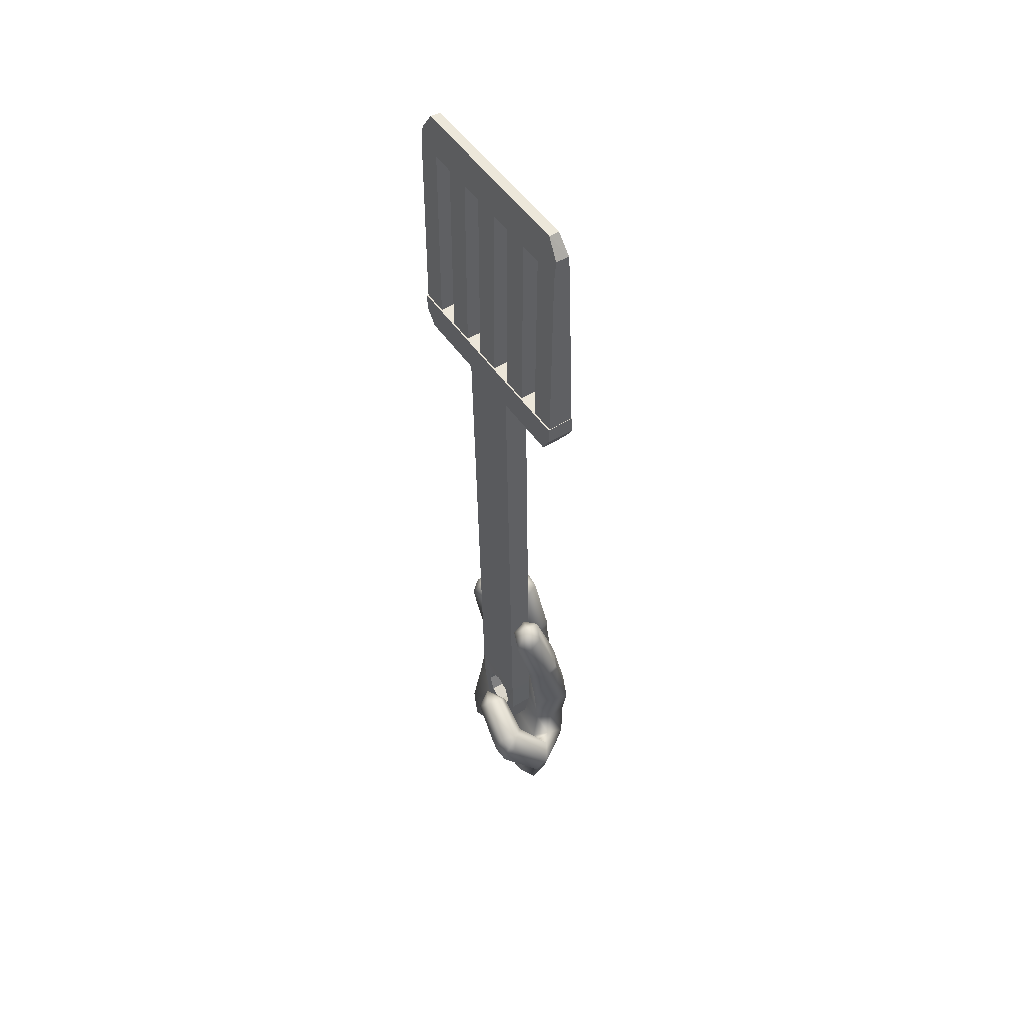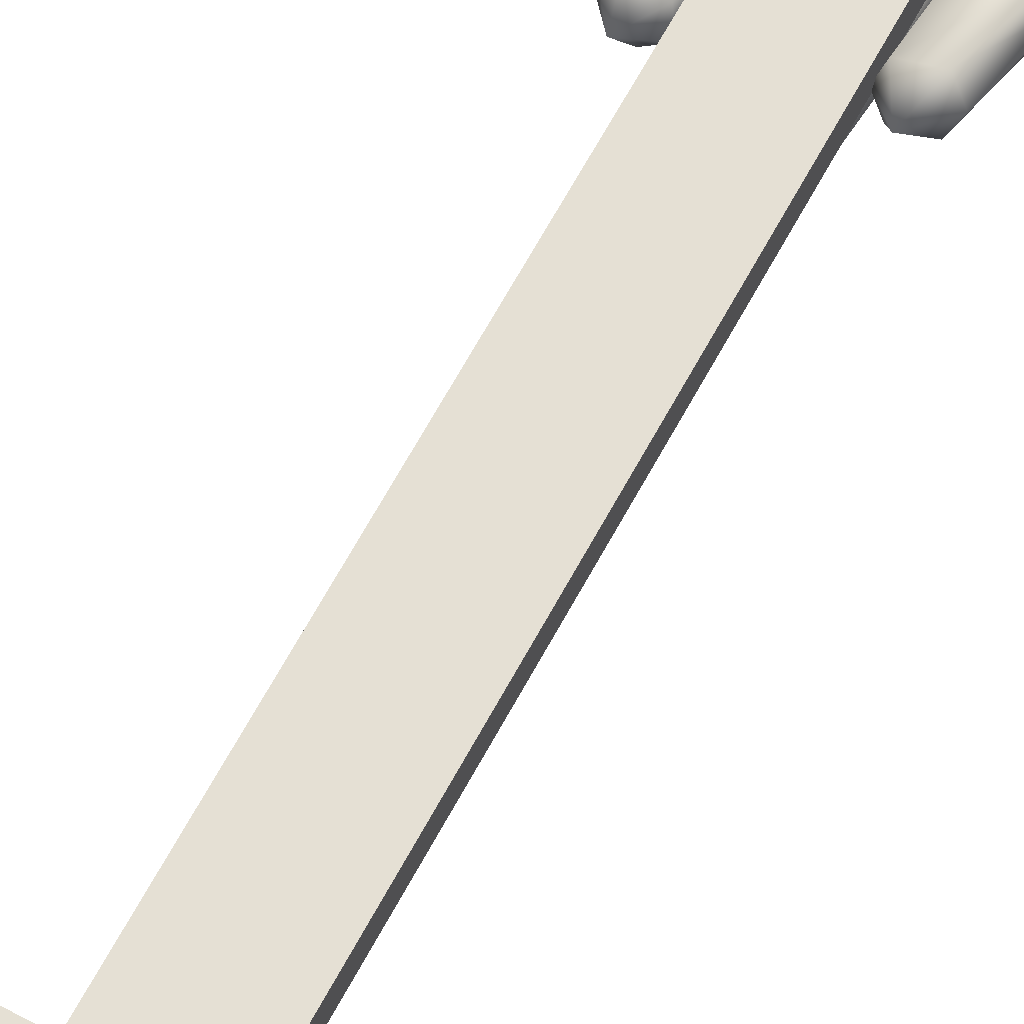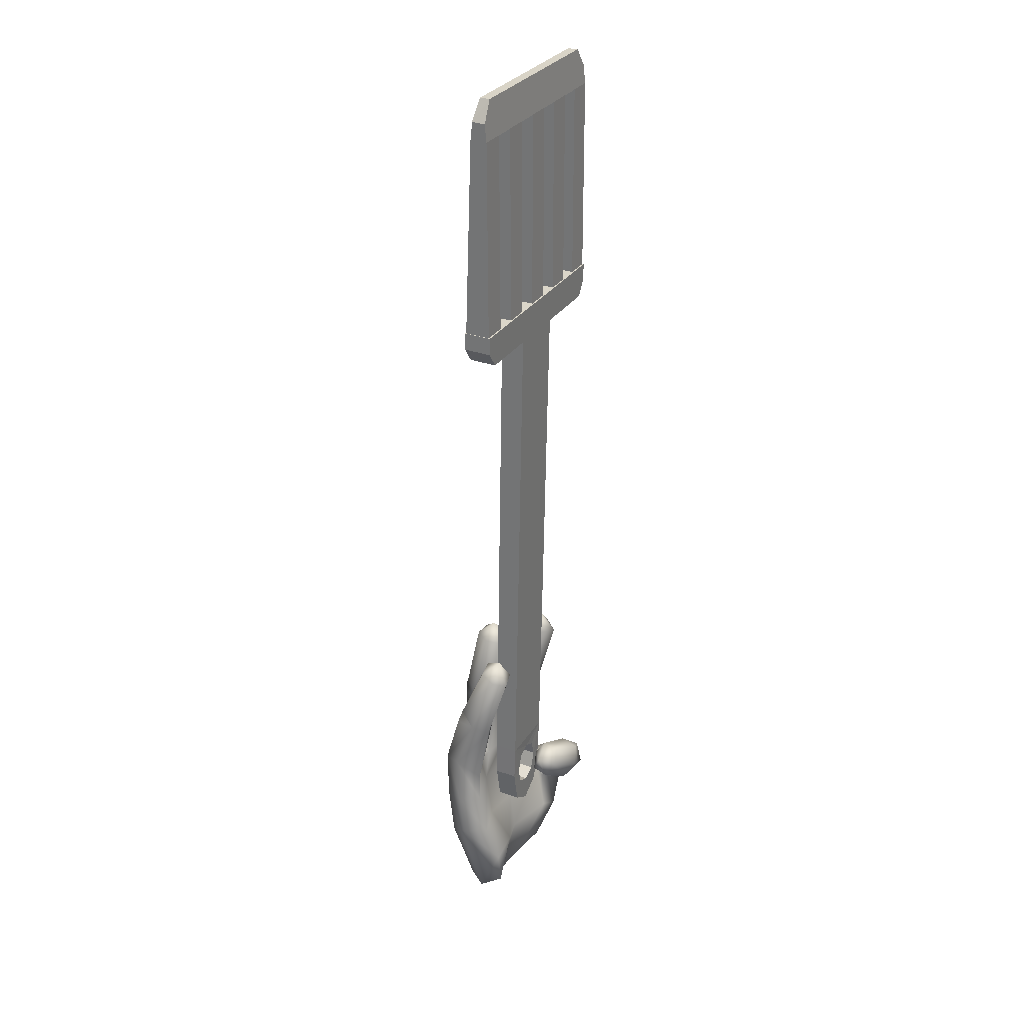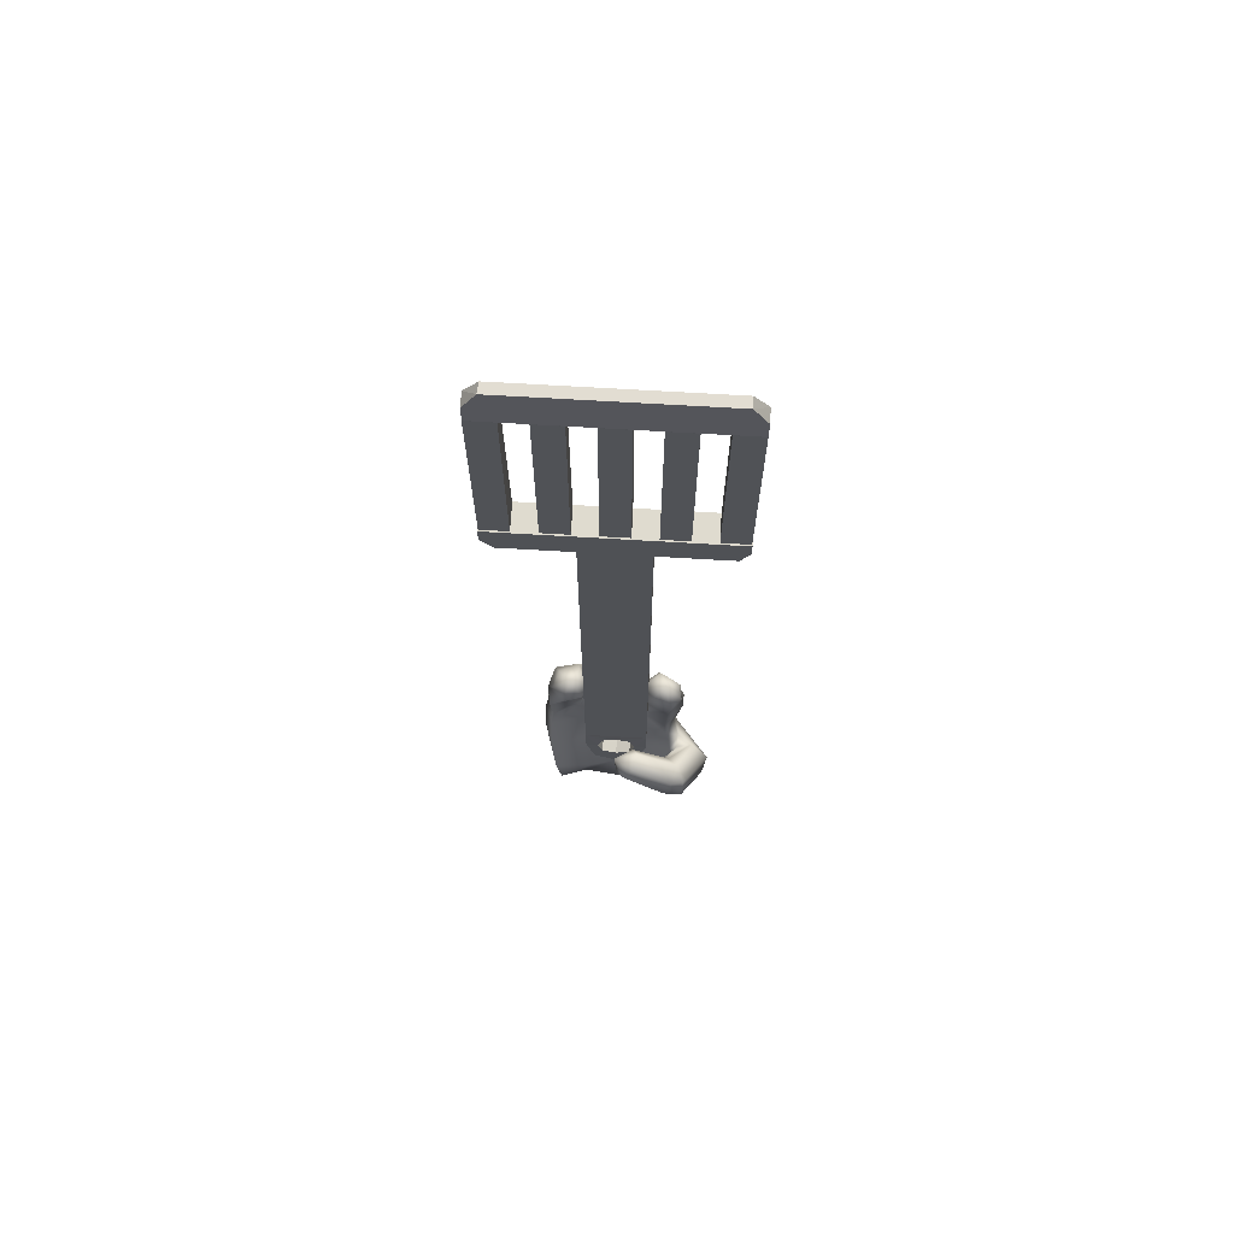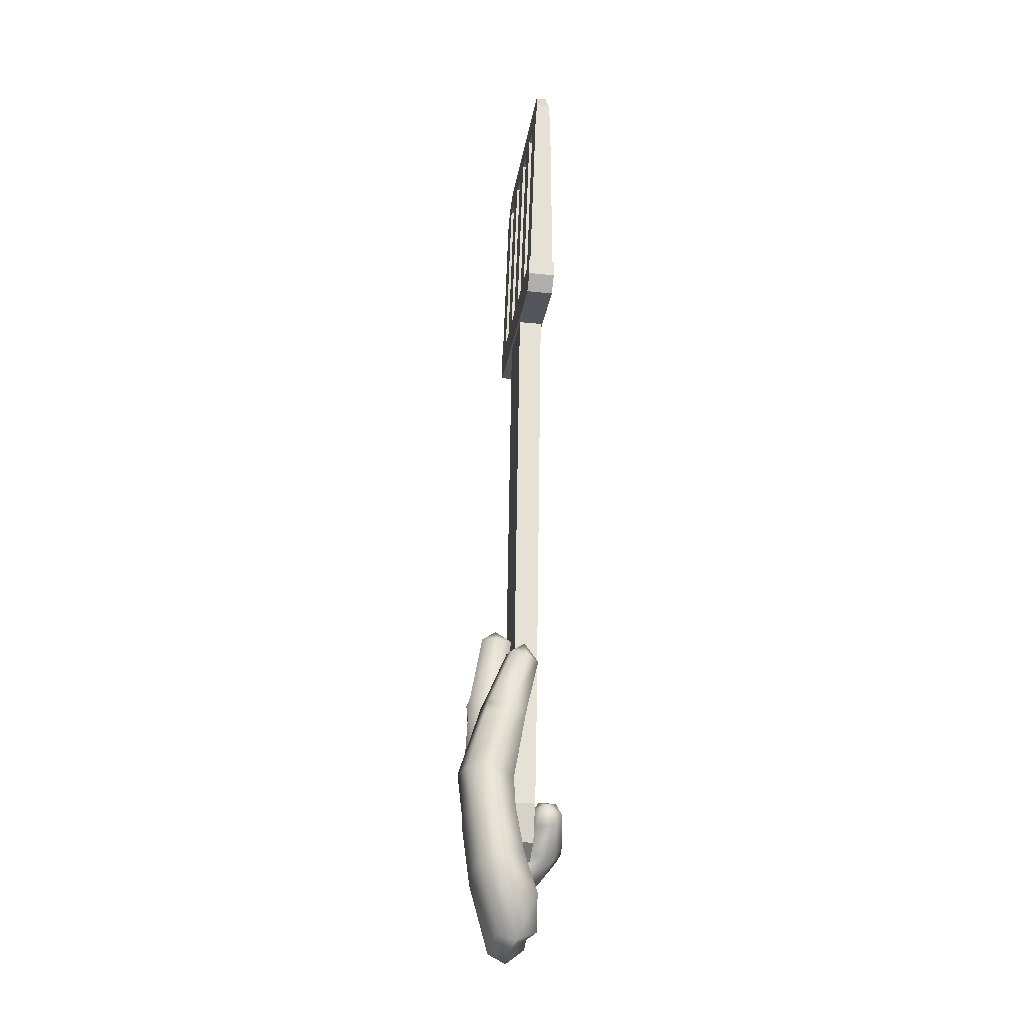
<metadata>
{"format":"obj","ext":"obj","renderer":"f3d","projection":"perspective","resolution":1024,"background":"white","views":[{"elev":51.0,"azim":-123.4,"up":"+Z"},{"elev":66.2,"azim":28.3,"up":"+Y"},{"elev":29.5,"azim":116.6,"up":"+Z"},{"elev":69.3,"azim":-176.6,"up":"+Z"},{"elev":-24.9,"azim":81.7,"up":"+Z"}]}
</metadata>
<code>
o mano
v -0.06776 -0.06562 0.7875
v -0.1156 -0.1109 0.7696
v -0.1278 -0.1011 0.7932
v -0.1818 -0.08262 0.7481
v -0.1924 -0.06756 0.7872
v -0.198 -0.01757 0.7573
v -0.1177 -0.09435 0.8212
v -0.1826 -0.06628 0.8006
v -0.1845 0.003997 1.008
v -0.1958 0.0506 0.9935
v -0.1539 0.02613 0.7509
v -0.1615 0.0872 0.9841
v -0.08128 -0.002634 0.7716
v -0.09859 0.06288 1.003
v -0.08706 0.0102 1.019
v -0.1454 0.03814 1.06
v -0.1263 -0.02098 1.027
v 0.1165 -0.1039 0.7991
v 0.08163 -0.1603 0.7703
v 0.07254 -0.1653 0.8088
v -0.009396 -0.1502 0.7719
v -0.0161 -0.148 0.8081
v -0.03063 -0.08778 0.796
v -0.007768 -0.1447 0.8322
v 0.01027 -0.1064 1.053
v 0.06883 -0.1127 1.053
v 0.04477 -0.06325 1.091
v 0.1022 -0.067 1.047
v 0.09031 -0.01672 1.041
v 0.09912 -0.04532 0.7932
v 0.01207 -0.008364 1.04
v 5.6e-05 -0.0344 0.7946
v -0.01132 -0.05436 1.046
v 0.08042 -0.1538 0.8365
v 0.248 -0.04976 0.7499
v 0.2103 -0.1116 0.78
v 0.2244 -0.1014 0.7937
v 0.1332 -0.1241 0.7834
v 0.1479 -0.1145 0.8016
v 0.203 -0.02863 0.9691
v 0.2211 0.02104 0.9525
v 0.2286 -0.1192 0.7467
v 0.1506 -0.1354 0.7491
v 0.1155 -0.08014 0.758
v 0.1397 -0.03883 0.9763
v 0.1626 0.01949 1.009
v 0.1905 0.06069 0.9357
v 0.2382 0.01154 0.7394
v 0.1253 0.04551 0.9448
v 0.131 -0.01974 0.7415
v 0.1127 -0.003081 0.9612
v 0.212 0.0468 0.03229
v 0.2408 -0.02184 0.001205
v 0.2295 0.04803 0.1523
v 0.2736 -0.07781 0.2693
v 0.2432 0.0038 0.2789
v 0.2673 -0.09753 0.413
v 0.2424 -0.02303 0.4221
v 0.1239 0.01309 0.01542
v 0.1178 -0.0351 -0.02792
v 0.004229 0.02714 0.01632
v -0.001721 -0.02098 -0.02702
v -0.0967 0.05446 0.03805
v -0.1198 0.004033 0.001866
v 0.2349 -0.02817 0.5217
v 0.1463 -0.07152 0.526
v 0.1109 -0.06518 0.4209
v 0.1253 -0.03276 0.2737
v 0.09963 0.03156 0.1495
v 0.01821 0.01156 0.1464
v -0.1016 0.08135 0.1906
v -0.247 0.003253 0.363
v -0.1989 -0.03489 0.3418
v -0.1984 0.004853 0.3296
v -0.1684 0.01303 0.3274
v -0.174 0.03878 0.2631
v -0.003898 -0.01761 0.2748
v -0.004292 -0.05205 0.4217
v -0.153 -0.01336 0.4206
v -0.148 -0.009291 0.52
v -0.1777 -0.06269 0.4142
v 0.2368 -0.1606 0.4054
v 0.2451 -0.1371 0.2428
v 0.2096 -0.07675 0.0221
v 0.1113 -0.09221 0.002687
v -0.008288 -0.07807 0.003644
v -0.1064 -0.05445 0.02487
v -0.2178 0.04457 0.1005
v -0.2077 -0.02045 0.1226
v -0.2294 0.08579 0.2402
v -0.2865 0.07772 0.2796
v -0.1753 -0.09087 0.1751
v -0.3023 0.03871 0.336
v -0.1924 -0.1066 0.2932
v -0.164 -0.1291 0.4067
v -0.01857 -0.1383 0.2246
v -0.01815 -0.1633 0.4082
v 0.1106 -0.1536 0.2236
v 0.09828 -0.1767 0.4074
v -0.1833 0.08549 0.1422
v -0.05303 -0.05449 0.5351
v -0.000657 -0.04517 0.5376
v 0.1006 -0.05629 0.5383
v -0.2328 0.1484 0.422
v -0.2173 0.187 0.3651
v -0.1227 0.1554 0.3374
v -0.1229 0.08256 0.3599
v -0.1661 0.0788 0.4254
v -0.1998 0.1144 0.4583
v 0.2458 -0.1179 0.5656
v 0.2128 -0.1774 0.5548
v 0.1242 -0.1978 0.5553
v 0.0557 -0.1724 0.542
v -0.04717 -0.1599 0.5475
v -0.13 -0.1516 0.5635
v -0.2078 -0.1142 0.5593
v -0.209 -0.06989 0.5803
v -0.0842 -0.1282 0.578
v 0.09205 -0.1624 0.5608
v -0.2216 0.166 0.4367
v -0.1735 0.1937 0.3805
v -0.1437 0.1921 0.3972
v -0.01359 0.1701 0.4745
v -0.04811 0.1566 0.5193
v 0.0181 0.1137 0.4982
v -0.05943 0.09944 0.5242
v -0.04442 0.07269 0.4865
v -0.01148 0.081 0.4313
v 0.008937 0.1403 0.4306
v -0.1824 0.1785 0.4521
v -0.2575 0.0128 2.402
v -0.2575 0.09341 2.401
v -0.2575 0.03628 3.039
v -0.2575 0.09041 3.038
v -0.3404 0.09041 3.038
v -0.3404 0.03628 3.039
v -0.3404 0.09341 2.401
v -0.3404 0.0128 2.402
v 0.01476 0.0565 0.3015
v 0.01476 -0.01808 0.3027
v 0.08885 -0.01733 0.3492
v 0.08885 0.05725 0.348
v 0.1168 -0.01535 0.4723
v 0.1168 0.05923 0.4711
v -0.08732 -0.01535 0.4723
v -0.08732 0.05923 0.4711
v -0.05932 -0.01733 0.3492
v -0.05932 0.05725 0.348
v -0.08787 0.01256 2.295
v -0.08787 0.0905 2.293
v -0.08787 -0.0148 0.594
v -0.08787 0.06314 0.5927
v 0.1173 0.01256 2.295
v 0.1173 0.0905 2.293
v 0.1173 -0.0148 0.594
v 0.1173 0.06314 0.5927
v 0.01476 0.05793 0.3906
v 0.01476 -0.01664 0.3918
v 0.06132 -0.01629 0.4138
v 0.06132 0.05829 0.4127
v 0.07892 -0.01535 0.4723
v 0.07892 0.05923 0.4711
v 0.06132 -0.01441 0.5307
v 0.06132 0.06017 0.5295
v 0.01476 -0.01405 0.5527
v 0.01476 0.06052 0.5515
v -0.0318 -0.01441 0.5307
v -0.0318 0.06017 0.5295
v -0.0494 -0.01535 0.4723
v -0.0494 0.05923 0.4711
v -0.0318 -0.01629 0.4138
v -0.0318 0.05829 0.4127
v -0.3422 0.009299 2.403
v -0.3422 0.09811 2.401
v 0.3723 0.009299 2.403
v 0.3723 0.09811 2.401
v -0.3422 0.09723 2.346
v -0.313 0.09637 2.292
v 0.3327 0.09637 2.292
v 0.3723 0.0972 2.344
v 0.3327 0.007552 2.294
v -0.3121 0.007551 2.294
v 0.3723 0.008397 2.346
v -0.3422 0.00838 2.345
v 0.3702 0.0128 2.402
v 0.3702 0.09341 2.401
v 0.3702 0.03628 3.039
v 0.3702 0.09041 3.038
v 0.2873 0.09041 3.038
v 0.2873 0.03628 3.039
v 0.2873 0.09341 2.401
v 0.2873 0.0128 2.402
v 0.05499 0.0128 2.402
v 0.05499 0.09341 2.401
v 0.05499 0.03628 3.039
v 0.05499 0.09041 3.038
v -0.02795 0.09041 3.038
v -0.02795 0.03628 3.039
v -0.02795 0.09341 2.401
v -0.02795 0.0128 2.402
v -0.1013 0.0128 2.402
v -0.1013 0.09341 2.401
v -0.1013 0.03628 3.039
v -0.1013 0.09041 3.038
v -0.1842 0.09041 3.038
v -0.1842 0.03628 3.039
v -0.1842 0.09341 2.401
v -0.1842 0.0128 2.402
v 0.2121 0.0128 2.402
v 0.2121 0.09341 2.401
v 0.2121 0.03628 3.039
v 0.2121 0.09041 3.038
v 0.1292 0.09041 3.038
v 0.1292 0.03628 3.039
v 0.1292 0.09341 2.401
v 0.1292 0.0128 2.402
v -0.3404 0.03692 3.036
v -0.3404 0.08939 3.036
v 0.3699 0.03692 3.036
v 0.3699 0.08939 3.036
v 0.3699 0.08507 3.094
v 0.3287 0.08019 3.158
v -0.2975 0.08019 3.158
v -0.3404 0.08496 3.095
v 0.3256 0.04694 3.158
v -0.2973 0.04694 3.158
v -0.3404 0.04186 3.096
v 0.3699 0.04177 3.095
f 1 3 2
f 2 3 4
f 3 5 4
f 4 5 6
f 3 7 5
f 7 8 5
f 5 8 6
f 8 9 6
f 9 10 6
f 6 10 11
f 10 12 11
f 11 12 13
f 12 14 13
f 13 14 1
f 14 15 1
f 15 7 1
f 1 7 3
f 12 10 16
f 10 9 16
f 16 9 17
f 9 8 17
f 8 7 17
f 7 15 17
f 17 15 16
f 15 14 16
f 16 14 12
f 18 20 19
f 19 20 21
f 20 22 21
f 21 22 23
f 22 24 23
f 23 24 25
f 24 26 25
f 25 26 27
f 26 28 27
f 27 28 29
f 28 18 29
f 18 30 29
f 29 30 31
f 30 32 31
f 31 32 33
f 32 23 33
f 23 25 33
f 25 27 33
f 33 27 31
f 27 29 31
f 20 18 34
f 18 28 34
f 28 26 34
f 26 24 34
f 24 22 34
f 34 22 20
f 35 37 36
f 36 37 38
f 38 37 39
f 39 37 40
f 40 37 41
f 37 35 41
f 35 36 42
f 42 36 43
f 36 38 43
f 43 38 44
f 38 39 44
f 44 39 45
f 39 40 45
f 45 40 46
f 40 41 46
f 46 41 47
f 41 35 47
f 35 48 47
f 47 48 49
f 48 50 49
f 49 50 51
f 50 44 51
f 44 45 51
f 45 46 51
f 51 46 49
f 46 47 49
f 52 54 53
f 53 54 55
f 54 56 55
f 55 56 57
f 56 58 57
f 52 53 59
f 53 60 59
f 59 60 61
f 60 62 61
f 61 62 63
f 62 64 63
f 65 58 66
f 66 58 67
f 58 56 67
f 67 56 68
f 56 54 68
f 68 54 69
f 54 52 69
f 52 59 69
f 69 59 70
f 59 61 70
f 70 61 71
f 61 63 71
f 72 73 74
f 73 75 74
f 74 75 76
f 76 75 71
f 71 75 70
f 75 77 70
f 70 77 69
f 69 77 68
f 77 78 68
f 68 78 67
f 75 79 77
f 77 79 78
f 80 79 81
f 81 79 73
f 79 75 73
f 57 82 55
f 82 83 55
f 55 83 53
f 83 84 53
f 53 84 60
f 84 85 60
f 60 85 62
f 85 86 62
f 62 86 64
f 86 87 64
f 64 87 88
f 87 89 88
f 88 89 90
f 90 89 91
f 89 92 91
f 91 92 93
f 92 94 93
f 93 94 72
f 72 94 73
f 73 94 81
f 81 94 95
f 94 96 95
f 95 96 97
f 96 98 97
f 97 98 99
f 98 83 99
f 99 83 82
f 83 98 84
f 84 98 85
f 98 96 85
f 85 96 86
f 96 92 86
f 86 92 87
f 92 89 87
f 94 92 96
f 64 88 63
f 88 100 63
f 63 100 71
f 71 100 76
f 76 100 90
f 100 88 90
f 80 101 79
f 79 101 78
f 101 102 78
f 78 102 67
f 102 103 67
f 67 103 66
f 93 104 91
f 104 105 91
f 91 105 90
f 105 106 90
f 90 106 76
f 106 107 76
f 76 107 74
f 107 108 74
f 74 108 72
f 108 109 72
f 72 109 93
f 109 104 93
f 57 58 110
f 110 58 65
f 110 111 57
f 57 111 82
f 111 112 82
f 82 112 99
f 112 113 99
f 113 114 99
f 99 114 97
f 114 115 97
f 97 115 95
f 115 116 95
f 116 117 95
f 95 117 81
f 118 1 115
f 1 2 115
f 115 2 116
f 2 4 116
f 116 4 117
f 4 6 117
f 117 6 80
f 6 11 80
f 80 11 101
f 11 13 101
f 101 13 118
f 13 1 118
f 118 23 102
f 23 32 102
f 102 32 103
f 32 30 103
f 103 30 119
f 30 18 119
f 119 18 113
f 18 19 113
f 113 19 114
f 19 21 114
f 21 23 114
f 114 23 118
f 112 44 119
f 119 44 66
f 44 50 66
f 66 50 65
f 50 48 65
f 65 48 110
f 48 35 110
f 110 35 111
f 35 42 111
f 111 42 112
f 42 43 112
f 112 43 44
f 81 117 80
f 118 115 114
f 118 102 101
f 119 66 103
f 113 112 119
f 109 120 104
f 104 120 105
f 120 121 105
f 105 121 106
f 121 122 106
f 106 122 123
f 122 124 123
f 123 124 125
f 124 126 125
f 125 126 127
f 126 109 127
f 109 108 127
f 127 108 128
f 108 107 128
f 128 107 129
f 107 106 129
f 106 123 129
f 123 125 129
f 129 125 128
f 125 127 128
f 109 130 120
f 120 130 121
f 121 130 122
f 122 130 124
f 124 130 126
f 130 109 126
f 138 133 136
f 132 135 134
f 138 135 137
f 133 132 134
f 139 141 140
f 142 143 141
f 146 147 145
f 148 140 147
f 150 151 149
f 156 153 155
f 155 149 151
f 152 154 156
f 157 159 158
f 160 161 159
f 162 163 161
f 164 165 163
f 166 167 165
f 168 169 167
f 170 171 169
f 172 158 171
f 144 155 143
f 151 146 145
f 140 171 147
f 159 140 141
f 161 141 143
f 147 169 145
f 169 151 167
f 155 161 163
f 165 155 163
f 167 151 165
f 155 151 165
f 139 160 142
f 172 139 148
f 142 162 144
f 170 148 146
f 152 170 168
f 162 156 164
f 164 156 166
f 166 152 168
f 152 156 166
f 173 177 184
f 176 173 175
f 180 181 179
f 174 176 179
f 173 181 175
f 183 176 175
f 182 179 181
f 178 184 177
f 192 187 190
f 186 189 188
f 192 189 191
f 187 186 188
f 200 195 198
f 194 197 196
f 200 197 199
f 195 194 196
f 227 223 224
f 208 203 206
f 202 205 204
f 208 205 207
f 203 202 204
f 216 211 214
f 210 213 212
f 216 213 215
f 211 210 212
f 217 220 219
f 219 221 228
f 225 226 217
f 223 222 220
f 224 217 227
f 222 228 221
f 225 223 226
f 138 131 133
f 132 137 135
f 138 136 135
f 133 131 132
f 139 142 141
f 142 144 143
f 146 148 147
f 148 139 140
f 150 152 151
f 156 154 153
f 155 153 149
f 152 150 154
f 157 160 159
f 160 162 161
f 162 164 163
f 164 166 165
f 166 168 167
f 168 170 169
f 170 172 171
f 172 157 158
f 144 156 155
f 151 152 146
f 140 158 171
f 159 158 140
f 161 159 141
f 147 171 169
f 169 145 151
f 155 143 161
f 139 157 160
f 172 157 139
f 142 160 162
f 170 172 148
f 152 146 170
f 162 144 156
f 173 174 177
f 176 174 173
f 180 183 181
f 176 180 179
f 179 178 174
f 178 177 174
f 173 184 182
f 182 181 173
f 181 183 175
f 183 180 176
f 182 178 179
f 178 182 184
f 192 185 187
f 186 191 189
f 192 190 189
f 187 185 186
f 200 193 195
f 194 199 197
f 200 198 197
f 195 193 194
f 227 226 223
f 208 201 203
f 202 207 205
f 208 206 205
f 203 201 202
f 216 209 211
f 210 215 213
f 216 214 213
f 211 209 210
f 217 218 220
f 219 220 221
f 227 217 226
f 217 219 225
f 219 228 225
f 221 220 222
f 220 218 223
f 218 224 223
f 224 218 217
f 222 225 228
f 225 222 223

</code>
